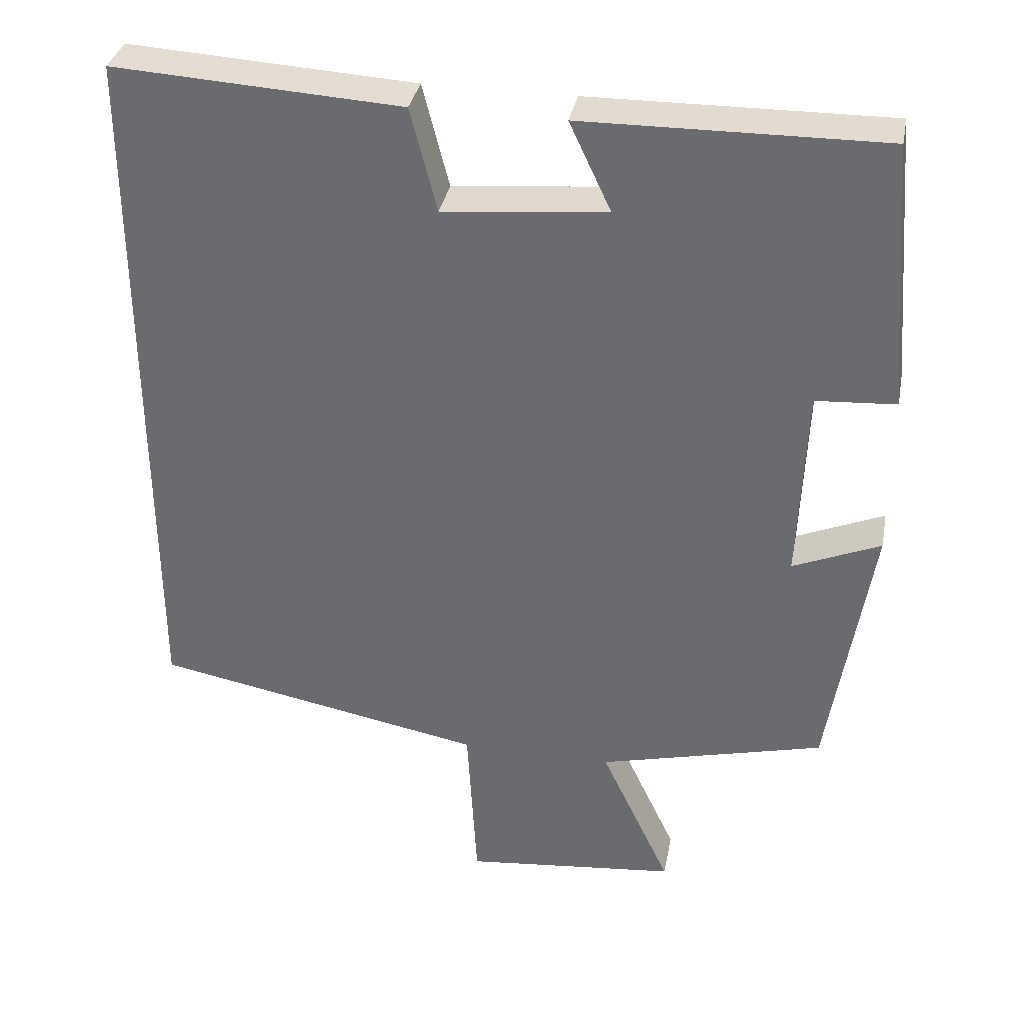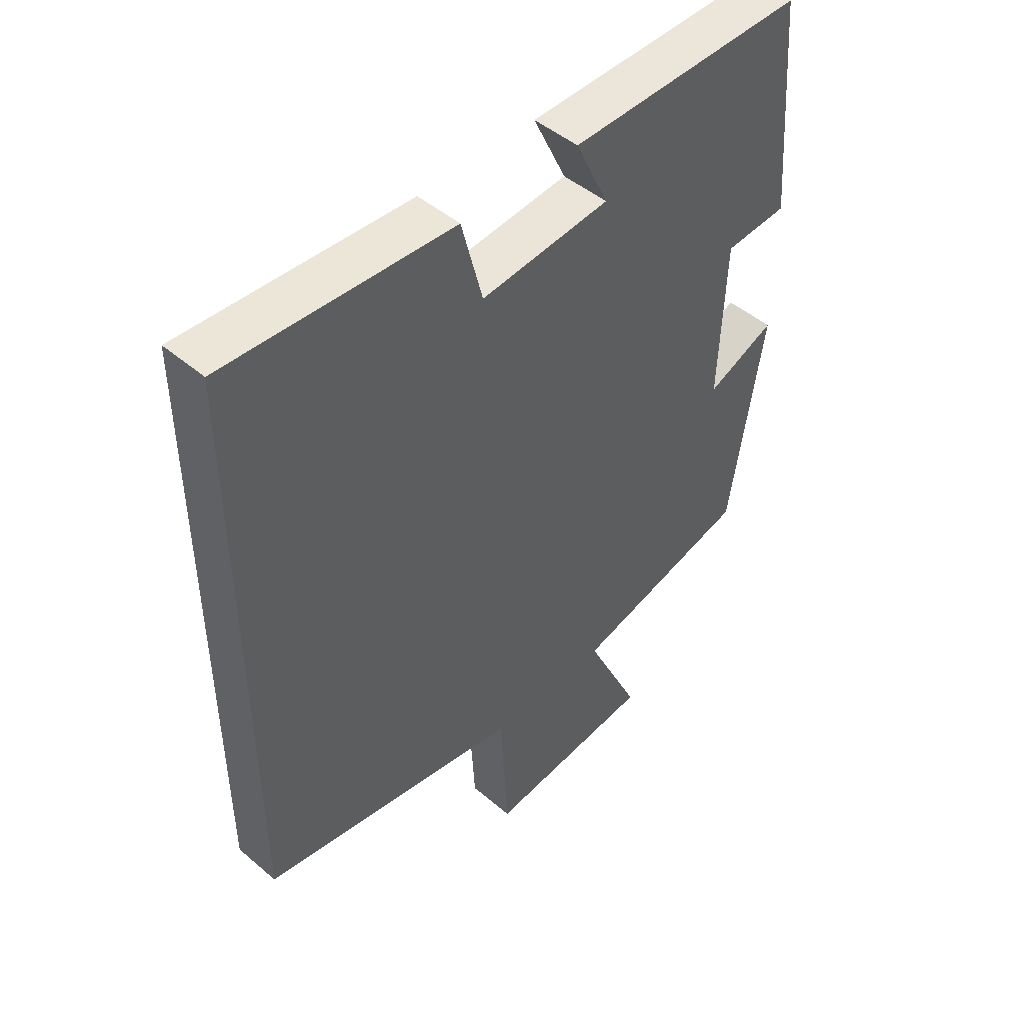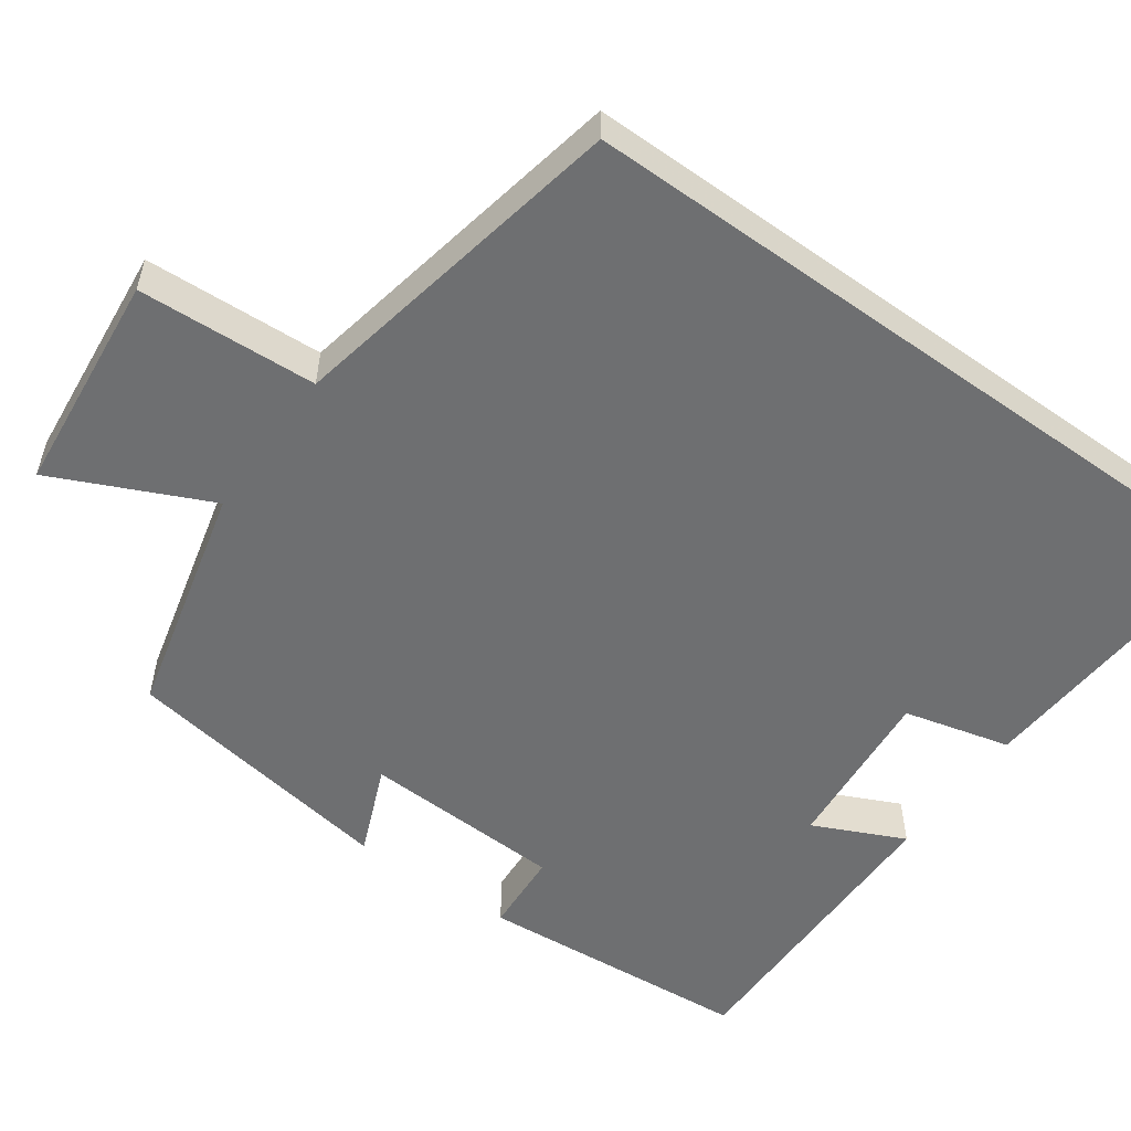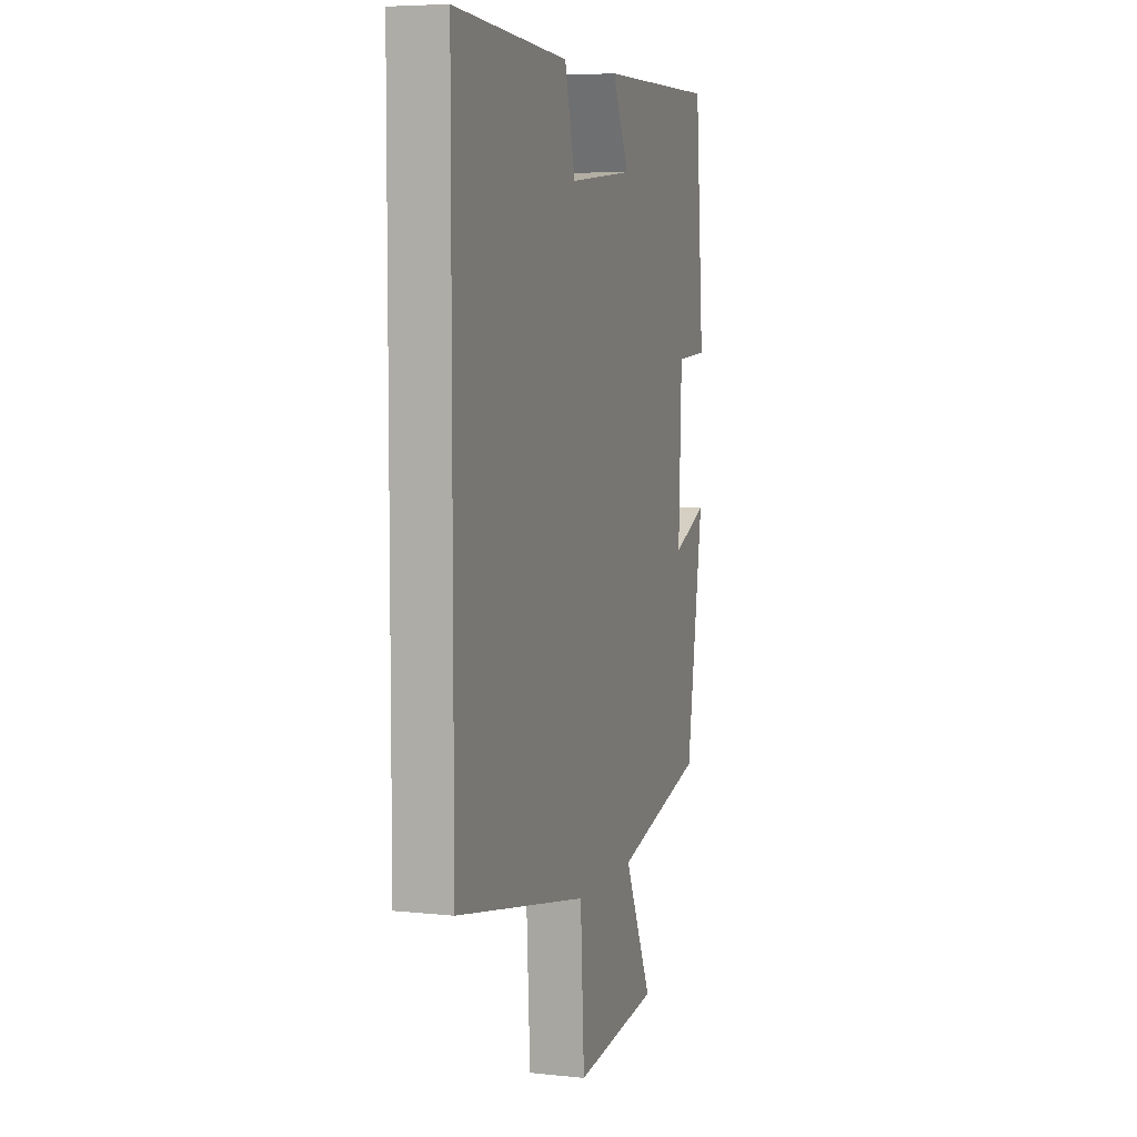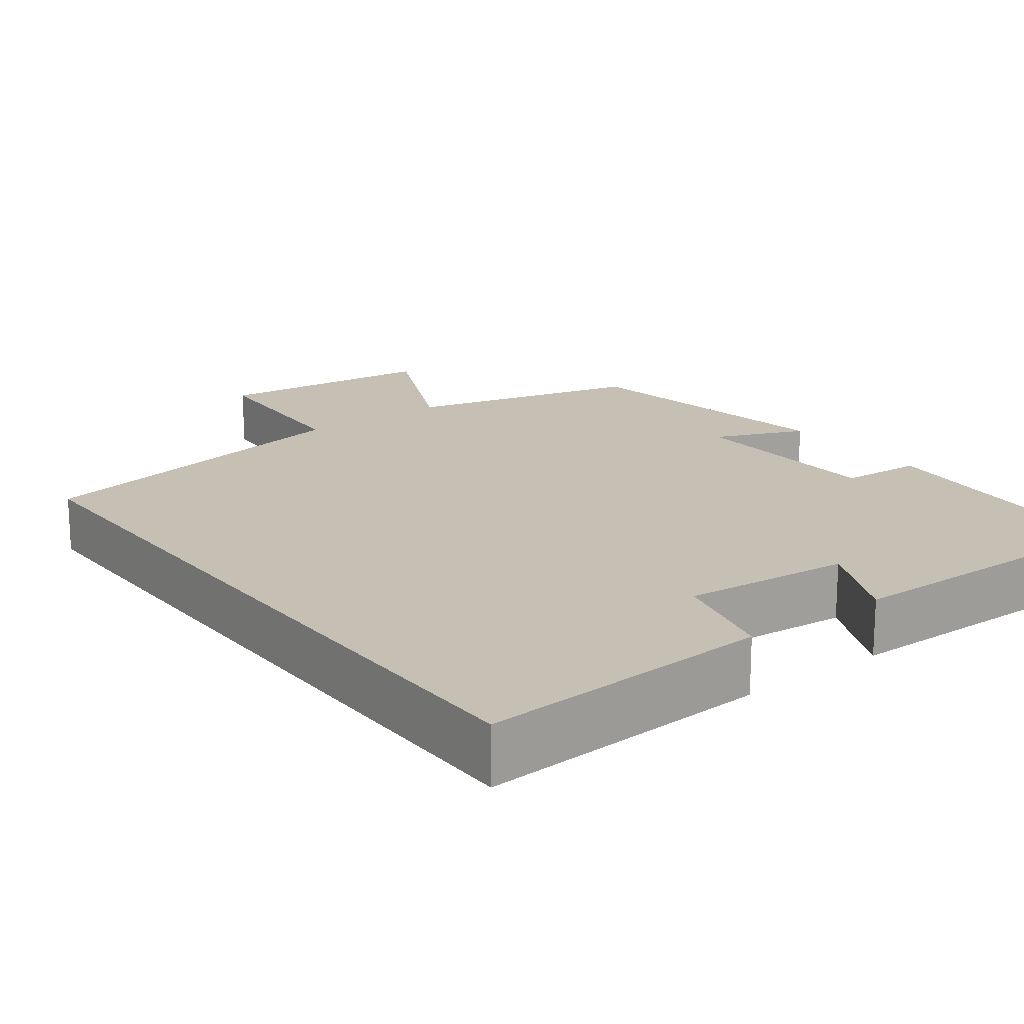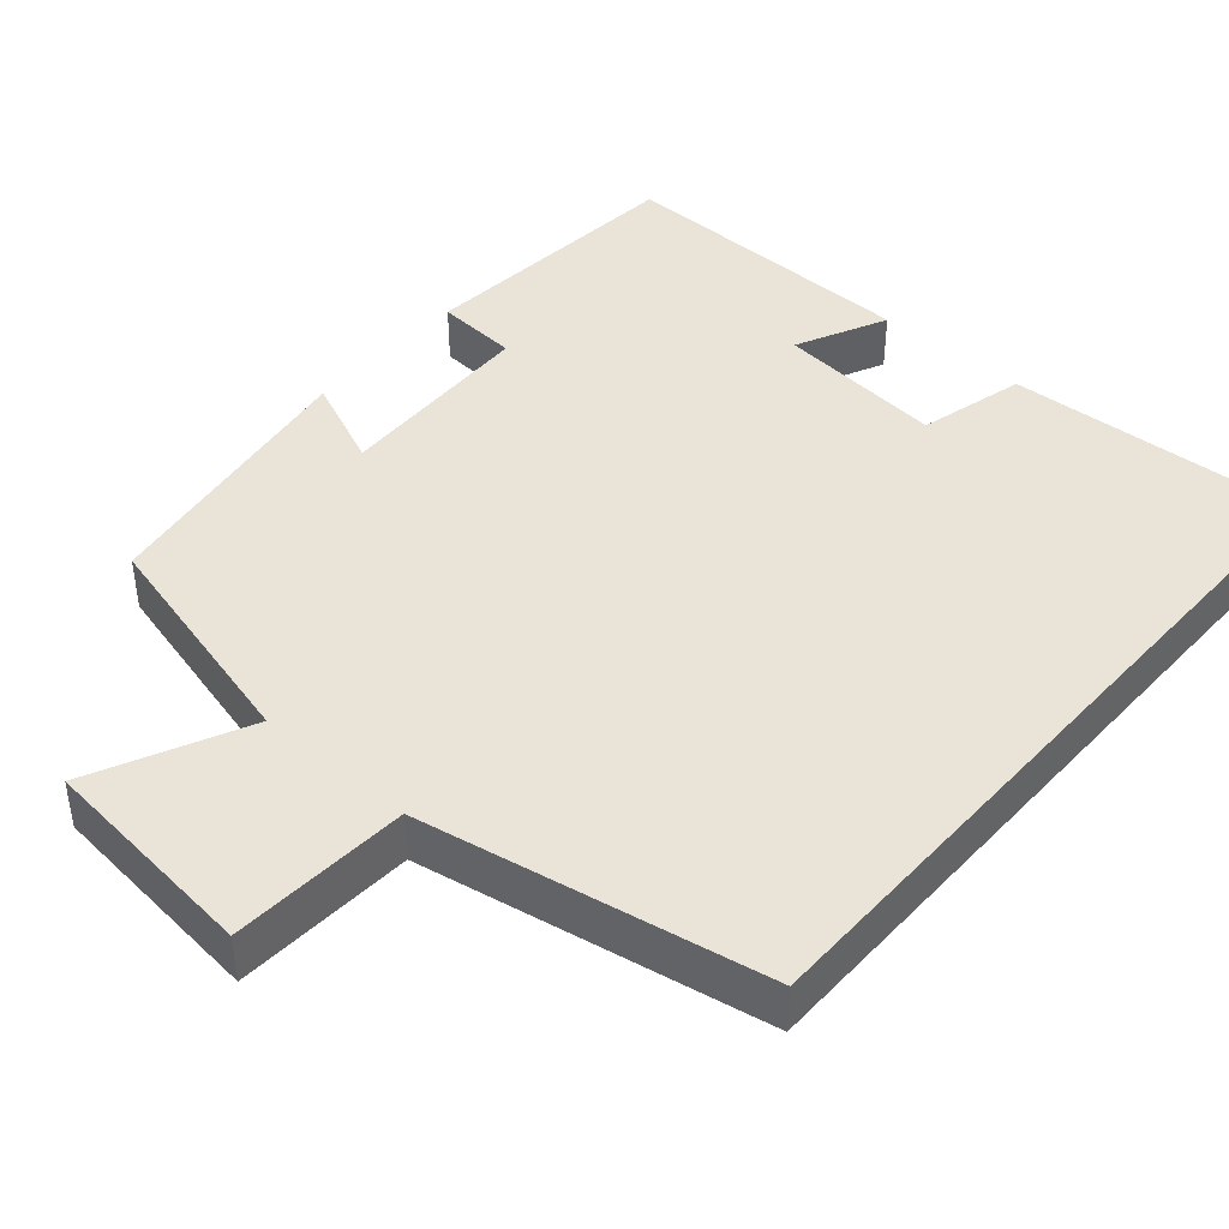
<metadata>
{"format":"obj","ext":"obj","renderer":"f3d","projection":"perspective","resolution":1024,"background":"white","views":[{"elev":34.9,"azim":10.8,"up":"+Z"},{"elev":47.3,"azim":-46.2,"up":"+Z"},{"elev":-54.5,"azim":-125.8,"up":"+Y"},{"elev":6.2,"azim":-72.2,"up":"+Z"},{"elev":18.1,"azim":-37.1,"up":"+Y"},{"elev":42.9,"azim":-138.8,"up":"+Y"}]}
</metadata>
<code>
v 0.444 0.07 -0.424
v 0.144 0.07 -0.5
v 0.237 0.07 -0.699
v -0.047 0.07 -0.729
v -0.06 0.07 -0.5
v -0.5 0.07 -0.417
v -0.5 0.07 0.522
v -0.121 0.07 0.5
v -0.086 0.07 0.363
v 0.13 0.07 0.383
v 0.075 0.07 0.5
v 0.471 0.07 0.505
v 0.5 0.07 0.15
v 0.394 0.07 0.143
v 0.384 0.07 -0.117
v 0.5 0.07 -0.068
v 0.444 0 -0.424
v 0.144 0 -0.5
v 0.237 0 -0.699
v -0.047 0 -0.729
v -0.06 0 -0.5
v -0.5 0 -0.417
v -0.5 0 0.522
v -0.121 0 0.5
v -0.086 0 0.363
v 0.13 0 0.383
v 0.075 0 0.5
v 0.471 0 0.505
v 0.5 0 0.15
v 0.394 0 0.143
v 0.384 0 -0.117
v 0.5 0 -0.068
f 15 16 1 2
f 14 15 2
f 11 12 13 14
f 10 11 14
f 9 10 14 2
f 6 7 8 9
f 5 6 9 2
f 2 3 4 5
f 18 17 32 31
f 18 31 30
f 30 29 28 27
f 30 27 26
f 18 30 26 25
f 25 24 23 22
f 18 25 22 21
f 21 20 19 18
f 1 17 18 2
f 2 18 19 3
f 3 19 20 4
f 4 20 21 5
f 5 21 22 6
f 6 22 23 7
f 7 23 24 8
f 8 24 25 9
f 9 25 26 10
f 10 26 27 11
f 11 27 28 12
f 12 28 29 13
f 13 29 30 14
f 14 30 31 15
f 15 31 32 16
f 16 32 17 1

</code>
